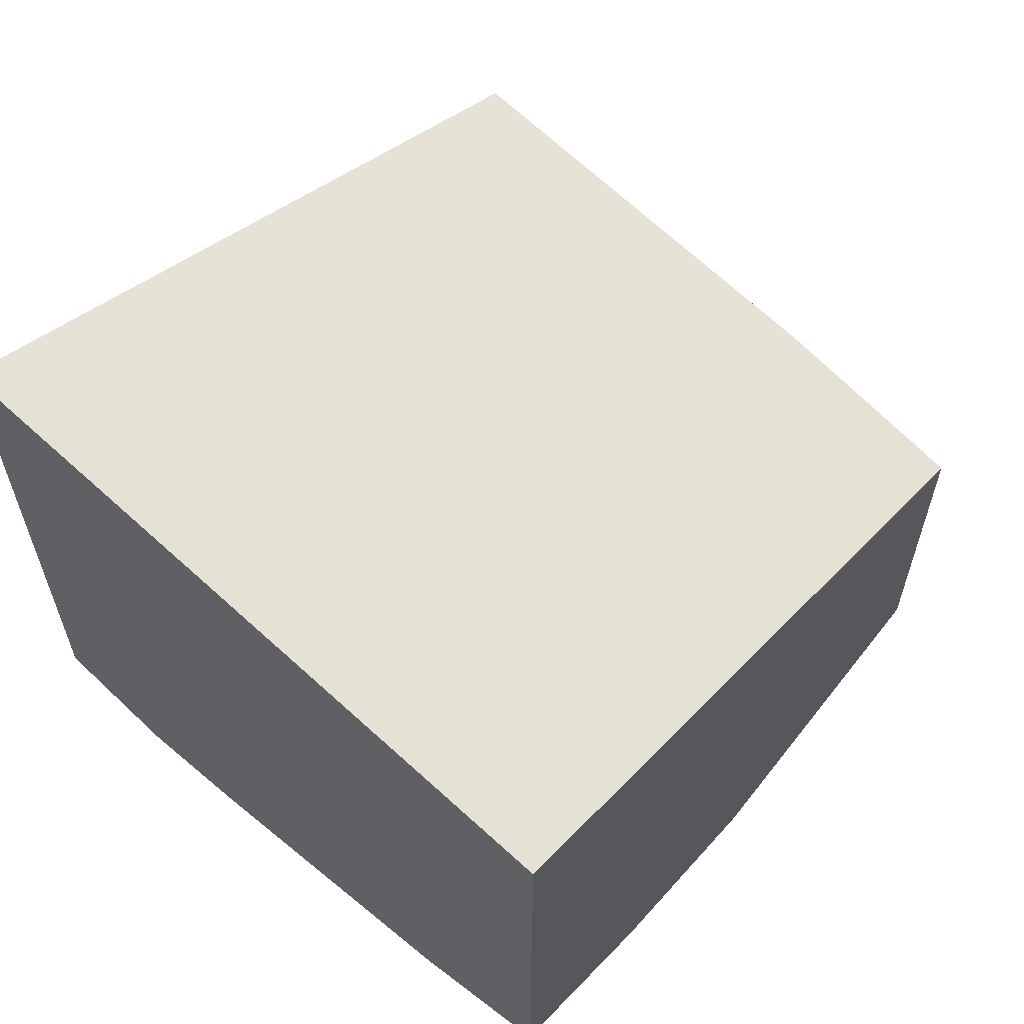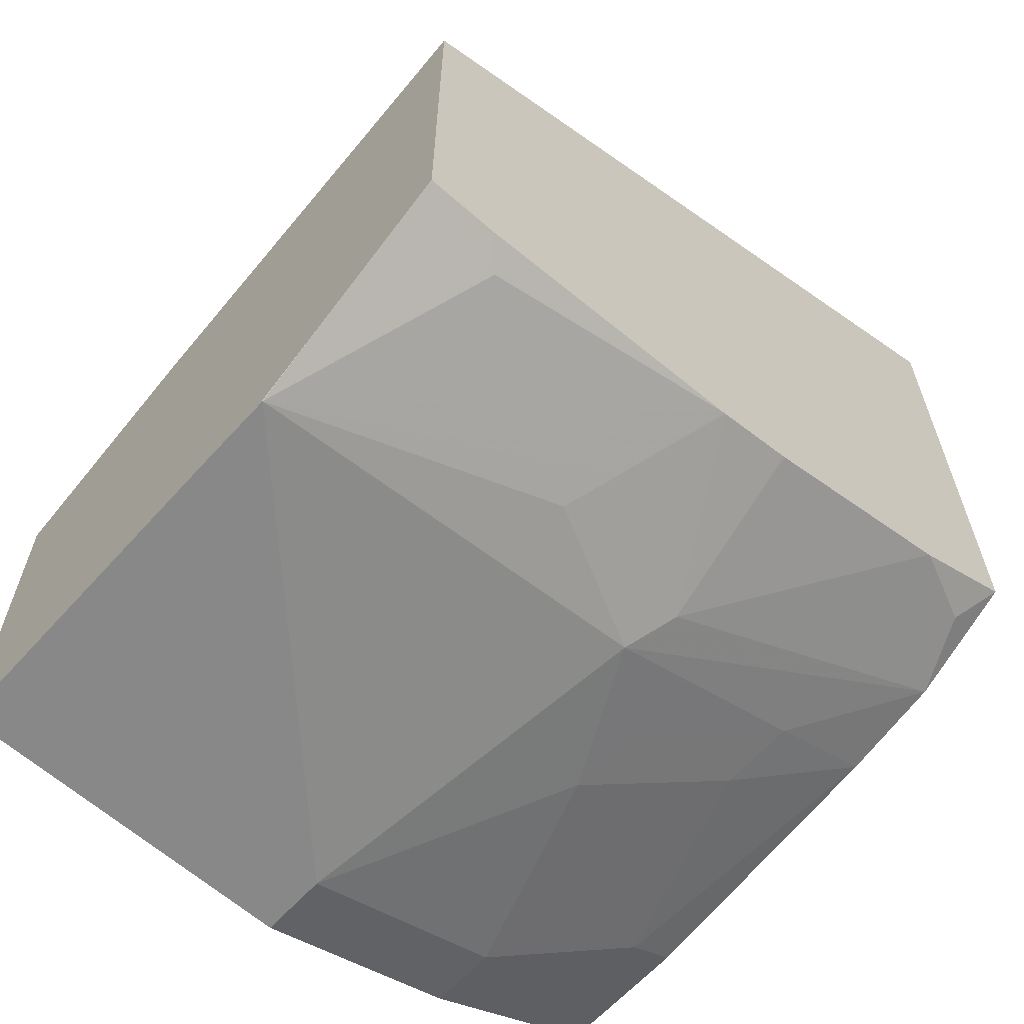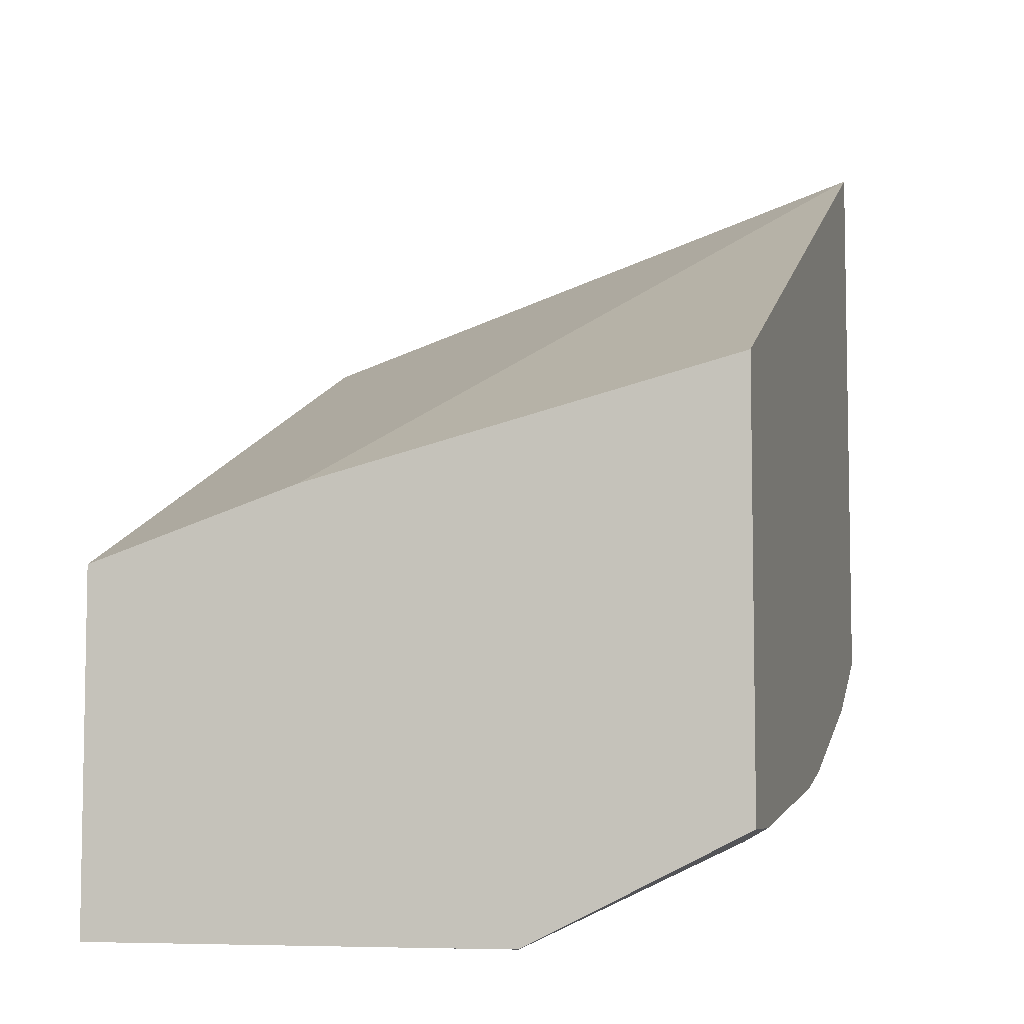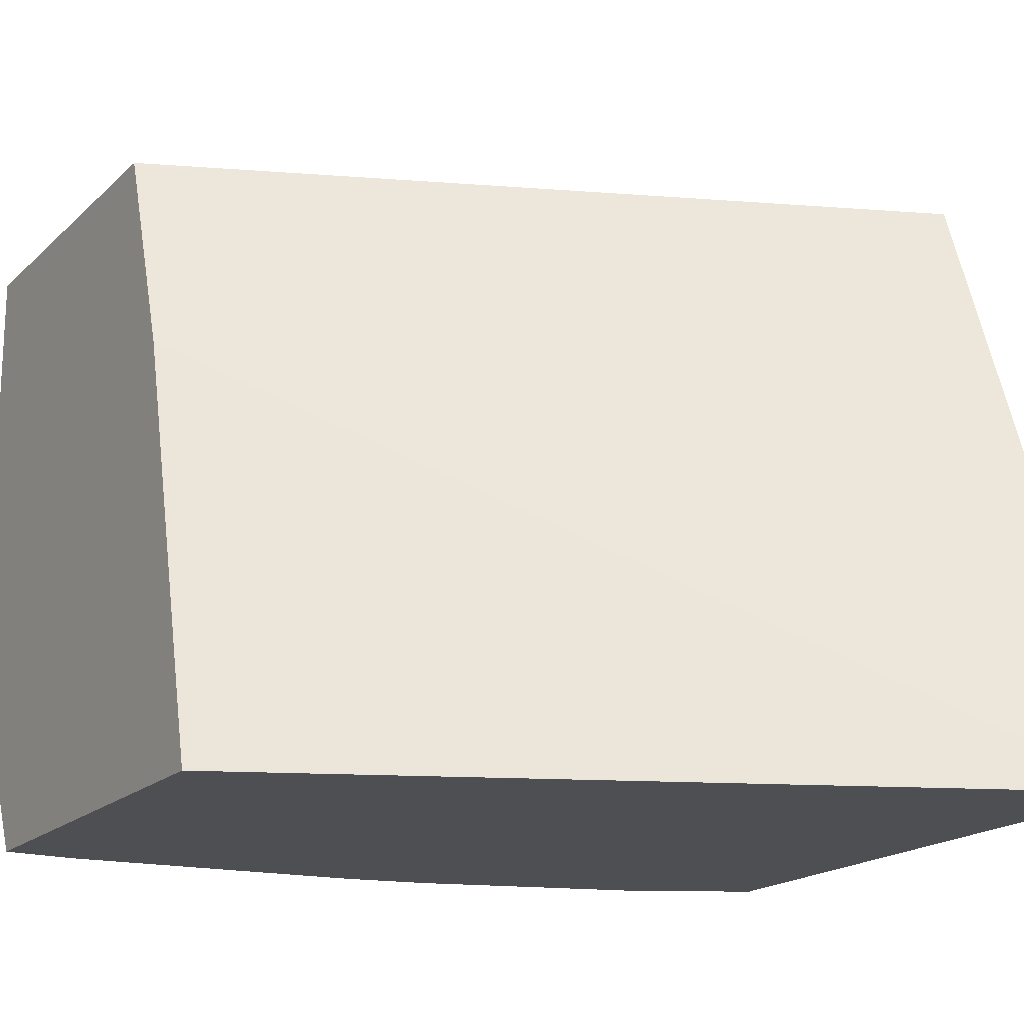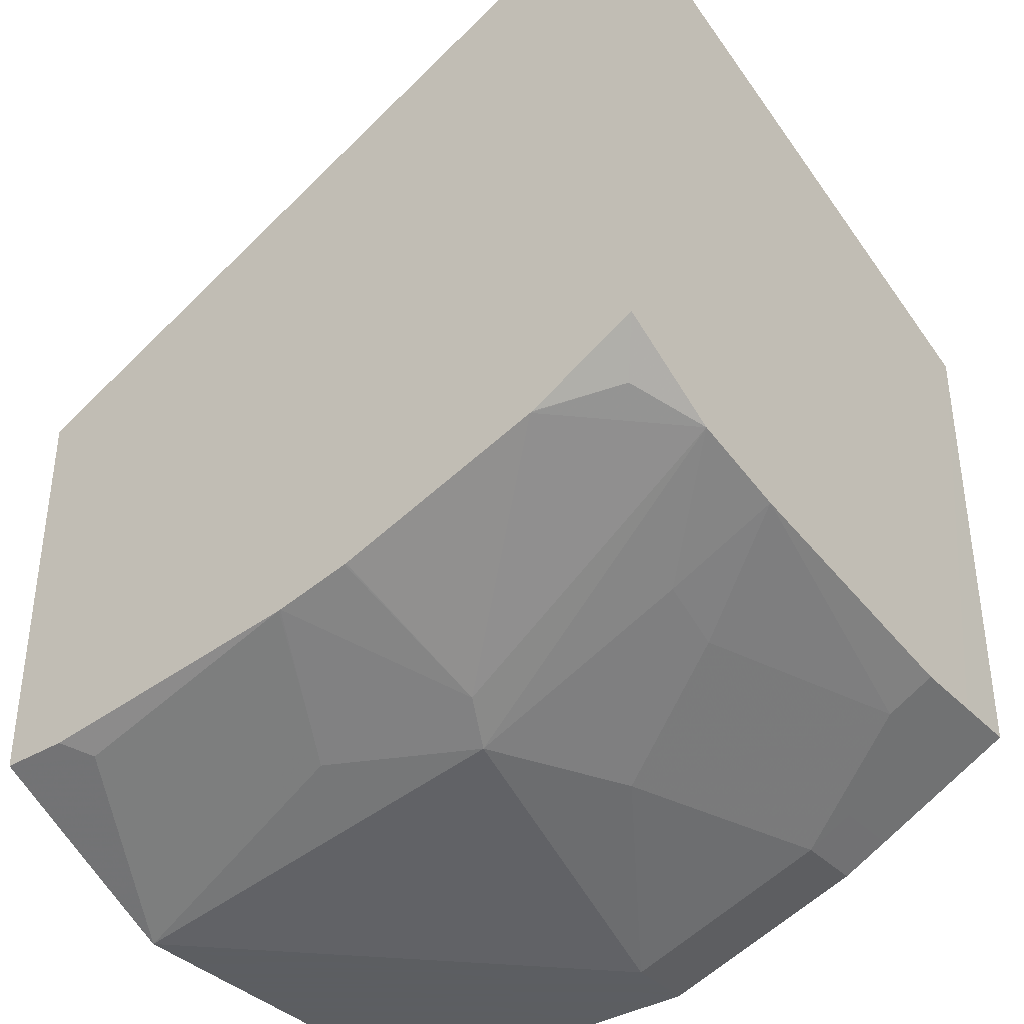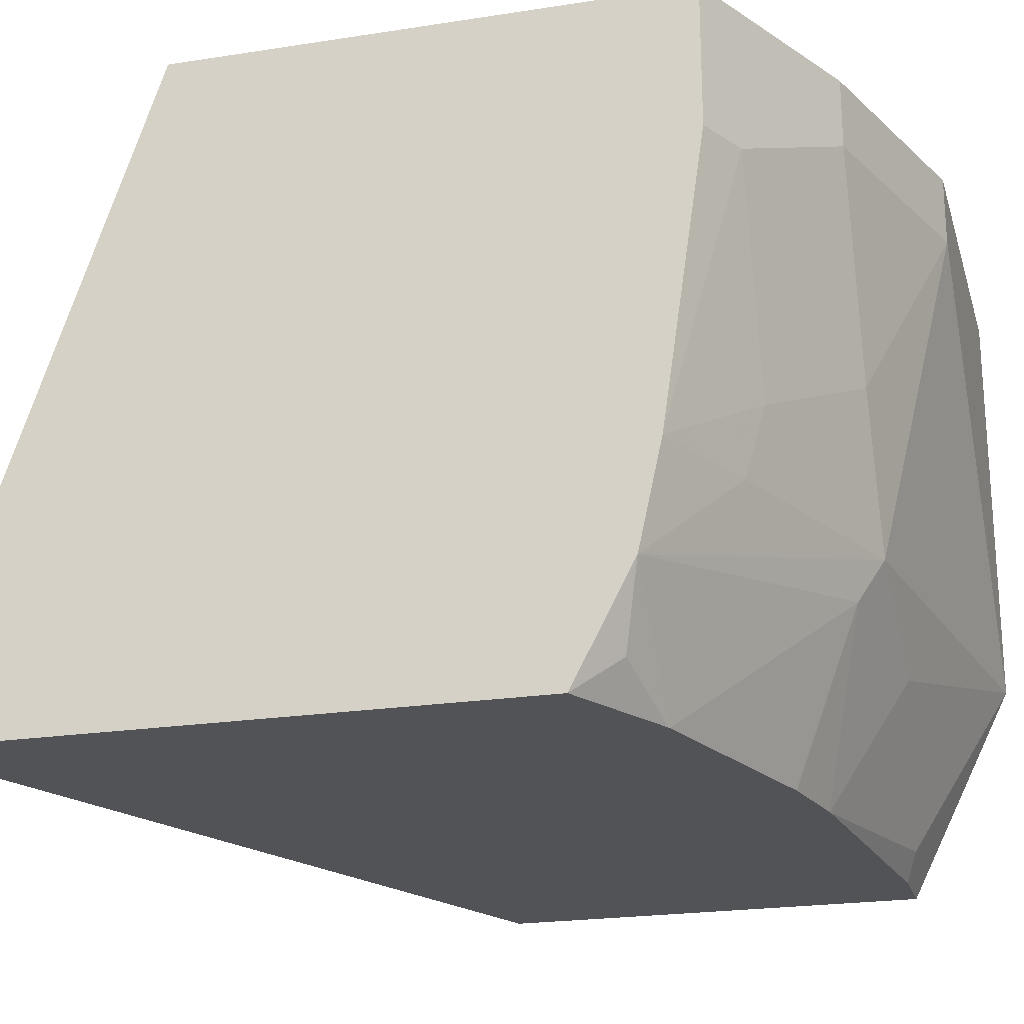
<metadata>
{"format":"obj","ext":"obj","renderer":"f3d","projection":"perspective","resolution":1024,"background":"white","views":[{"elev":60.9,"azim":127.9,"up":"+Z"},{"elev":-62.8,"azim":-41.9,"up":"+Z"},{"elev":-6.6,"azim":-75.4,"up":"+Z"},{"elev":-18.1,"azim":-30.5,"up":"+Y"},{"elev":-37.4,"azim":37.7,"up":"+Z"},{"elev":-22.1,"azim":105.2,"up":"+Y"}]}
</metadata>
<code>
v 0.3978 -0.1125 -0.3964
v 0.3973 -0.1125 -0.3969
v 0.3978 -0.1125 -0.3973
v 0.3978 -0.1117 -0.3966
v -0.00027 -0.1125 -0.5766
v 0.3978 -0.1125 -0.7044
v 0.3978 0.2226 -0.5086
v -0.00027 0.1117 -0.6329
v -0.00027 -0.1125 -0.8001
v 0.3399 -0.1125 -0.735
v 0.3816 -0.09307 -0.726
v 0.3978 -0.05364 -0.7354
v 0.3978 0.2226 -0.514
v -0.0002311 0.2226 -0.6701
v -0.00027 0.1398 -0.6445
v -0.00027 -0.112 -0.8004
v 0.03647 -0.1125 -0.8001
v 0.339 -0.1125 -0.7354
v 0.3397 2.839e-05 -0.7726
v 0.3978 2.839e-05 -0.7473
v 0.2358 -0.0248 -0.8067
v 0.2234 2.839e-05 -0.8191
v 0.3978 0.1871 -0.7692
v 0.3977 0.2226 -0.7692
v -0.00027 0.2226 -0.8539
v -0.00027 0.1862 -0.6701
v -0.00027 0.1859 -0.6699
v -0.00027 0.1639 -0.6552
v -0.00027 -0.09927 -0.8067
v 2.72e-06 2.839e-05 -0.8564
v 0.04968 -0.09927 -0.8067
v 0.1855 -0.1125 -0.7817
v 0.2282 -0.1125 -0.7722
v 0.3351 0.03726 -0.7819
v 0.2653 0.03726 -0.8098
v 0.2606 0.07446 -0.8191
v 0.3723 0.1489 -0.7819
v 0.3978 0.1489 -0.7692
v 0.1614 -0.06204 -0.8067
v 0.228 -0.1117 -0.7726
v 0.2271 -0.1125 -0.7725
v 0.1866 -0.1125 -0.7815
v 0.149 -0.0372 -0.8191
v 0.0745 0.07446 -0.8564
v 0.149 0.1489 -0.8564
v 0.1862 0.1862 -0.8564
v 0.3227 0.2226 -0.8067
v 0.347 0.2226 -0.7946
v 0.3971 0.2226 -0.7695
v -0.00027 0.2226 -0.8564
v -0.00027 -0.0375 -0.8376
v -0.00027 6.12e-05 -0.8563
v -0.00027 0.03726 -0.8564
v 0.2978 0.1862 -0.8191
v 0.3227 0.1862 -0.8067
v 0.1862 0.2226 -0.8564
v 0.2978 0.2226 -0.8191
f 21 39 43
f 21 43 22
f 21 33 40
f 21 40 41
f 21 42 39
f 22 36 35
f 22 43 30
f 22 30 44
f 20 37 38
f 21 41 42
f 22 44 45
f 18 33 21
f 19 36 34
f 19 35 36
f 19 22 35
f 19 34 20
f 17 31 32
f 16 31 17
f 16 30 31
f 16 29 30
f 14 28 15
f 14 27 28
f 14 26 27
f 22 45 46
f 20 34 37
f 22 46 36
f 30 43 39
f 23 55 47
f 14 25 26
f 47 55 54
f 46 57 54
f 46 56 57
f 38 54 55
f 37 54 38
f 36 54 37
f 36 46 54
f 34 36 37
f 33 41 40
f 32 39 42
f 23 38 55
f 30 32 31
f 30 45 44
f 30 46 45
f 30 56 46
f 30 50 56
f 30 53 50
f 30 52 53
f 30 51 52
f 29 51 30
f 23 49 24
f 23 48 49
f 47 54 57
f 30 39 32
f 13 23 24
f 23 47 48
f 12 21 22
f 5 8 15
f 4 8 5
f 4 7 8
f 2 6 3
f 2 10 6
f 2 18 10
f 2 33 18
f 2 41 33
f 2 42 41
f 2 32 42
f 2 17 32
f 5 15 28
f 2 9 17
f 1 4 5
f 1 7 4
f 1 13 7
f 1 23 13
f 1 38 23
f 1 20 38
f 1 12 20
f 1 6 12
f 1 3 6
f 1 2 3
f 12 22 19
f 2 5 9
f 5 28 27
f 1 5 2
f 5 26 25
f 12 18 21
f 5 27 26
f 12 19 20
f 11 18 12
f 10 18 11
f 9 16 17
f 8 14 15
f 7 25 14
f 7 50 25
f 7 56 50
f 7 57 56
f 7 47 57
f 7 14 8
f 7 49 48
f 5 50 53
f 7 48 47
f 5 25 50
f 5 53 52
f 5 52 51
f 5 29 16
f 5 51 29
f 6 10 11
f 6 11 12
f 7 13 24
f 7 24 49
f 5 16 9

</code>
